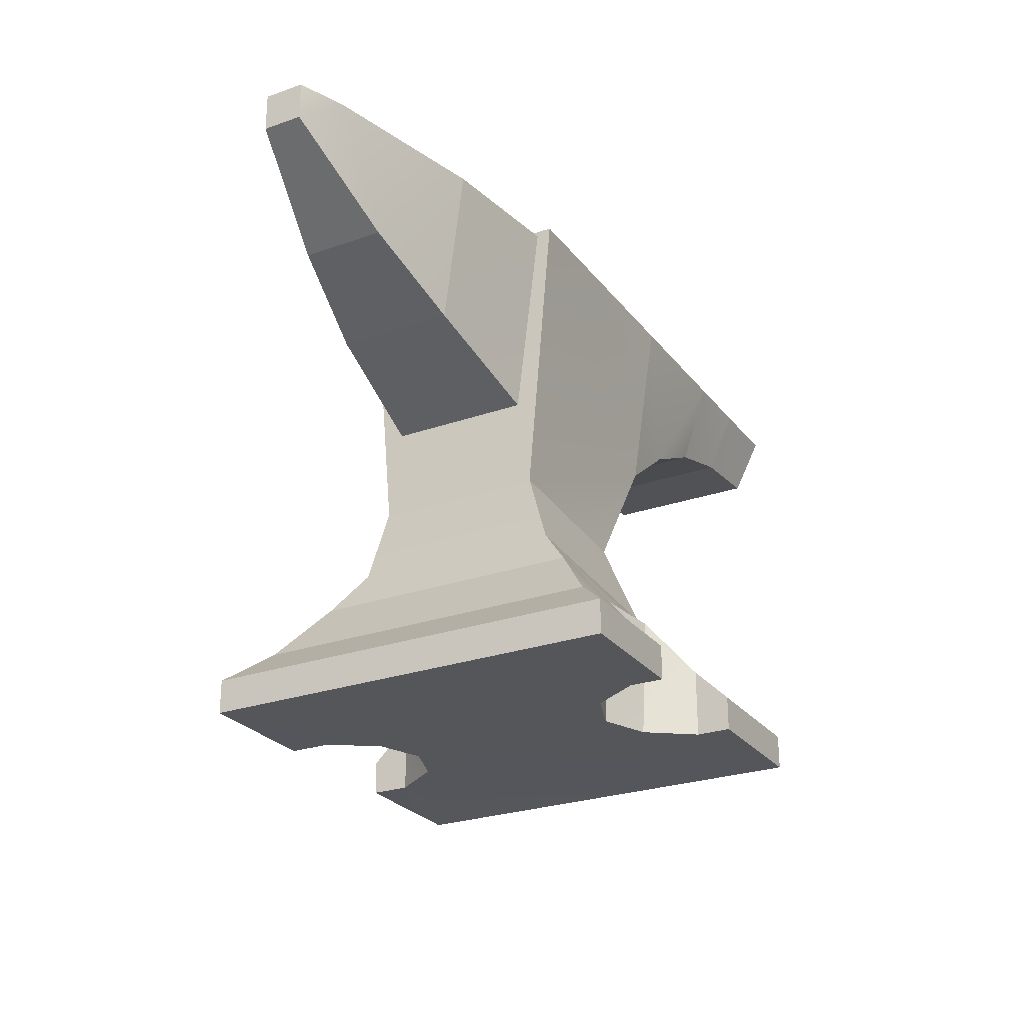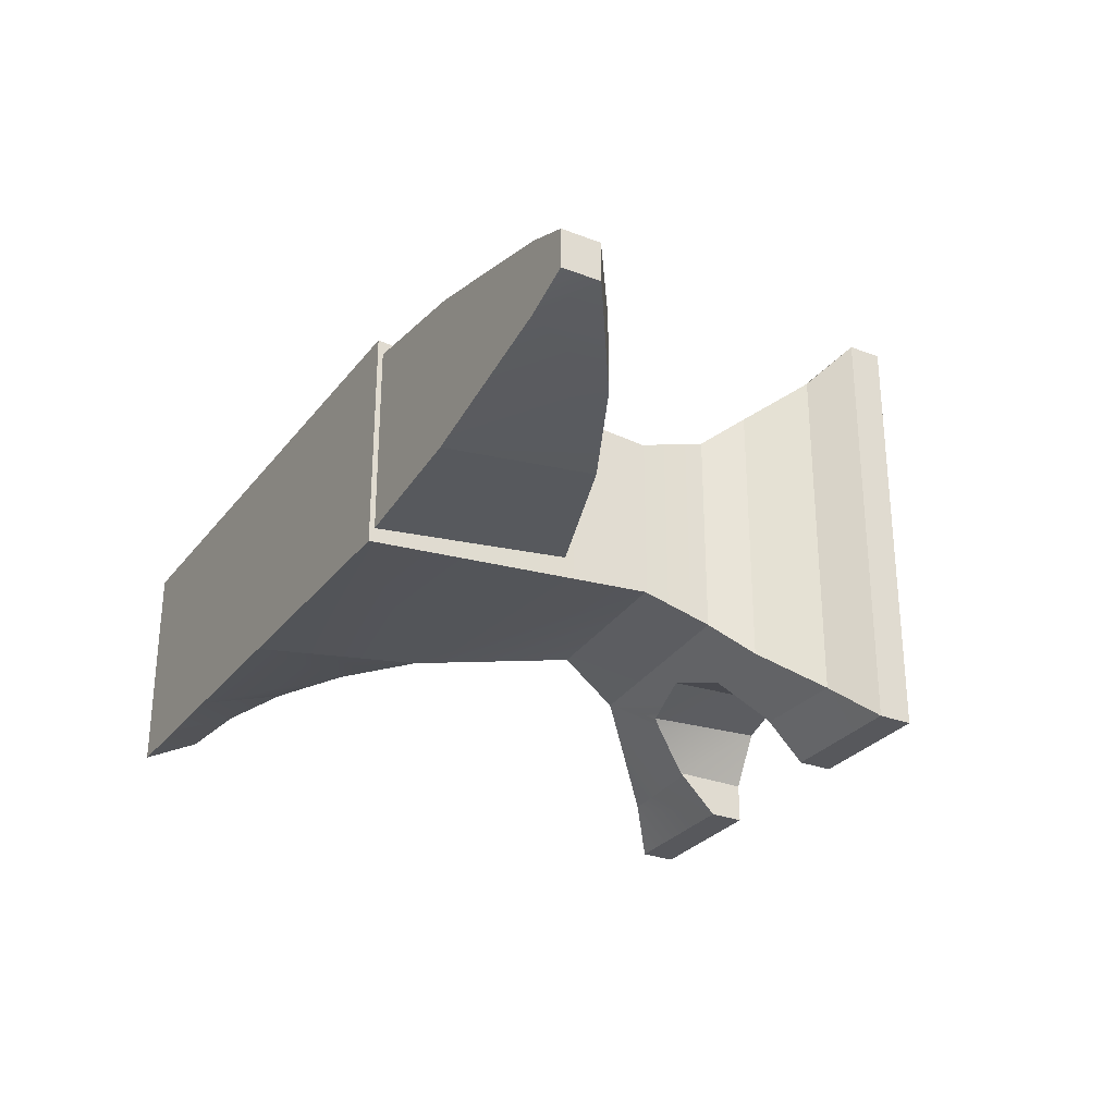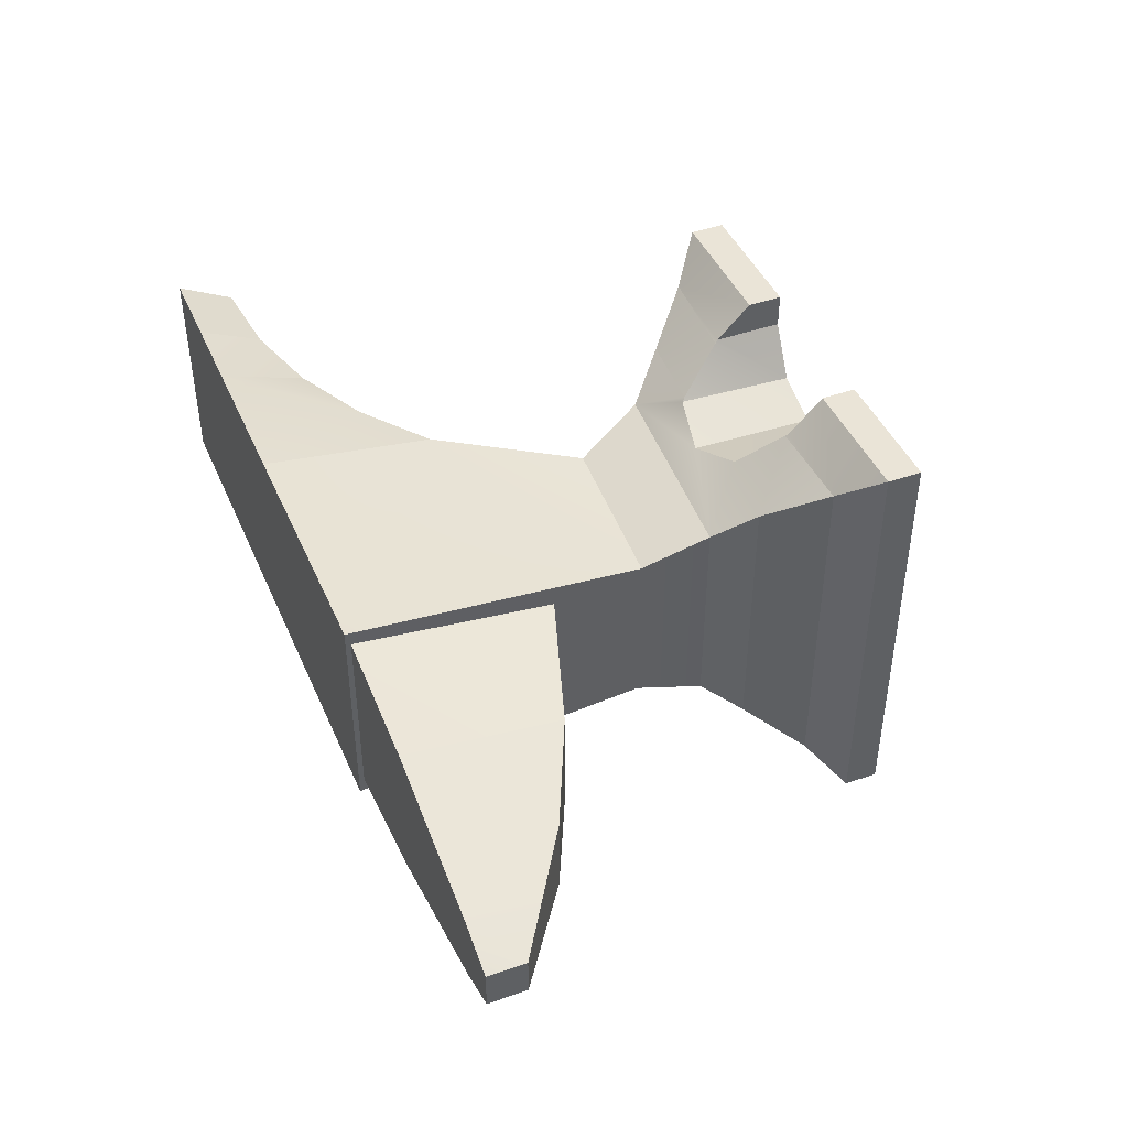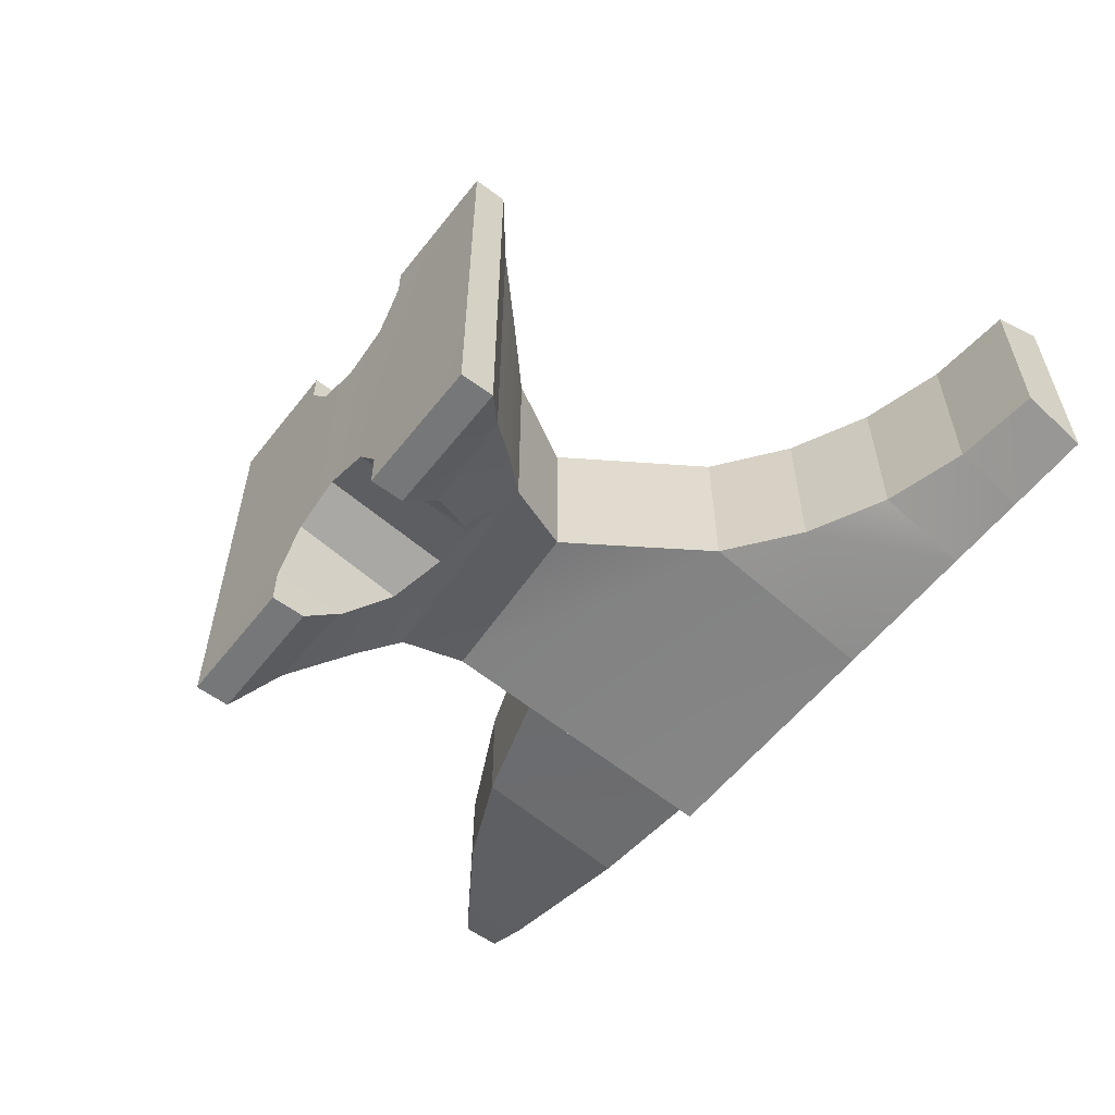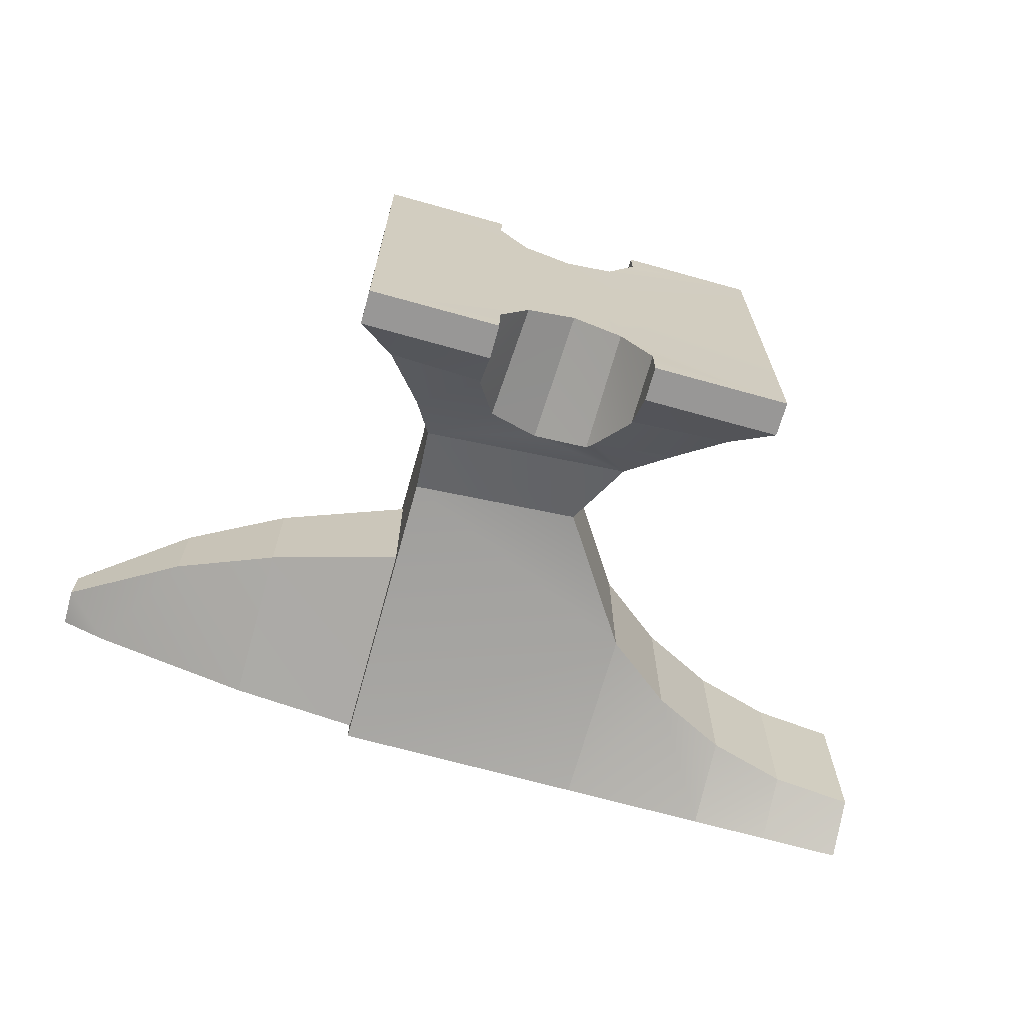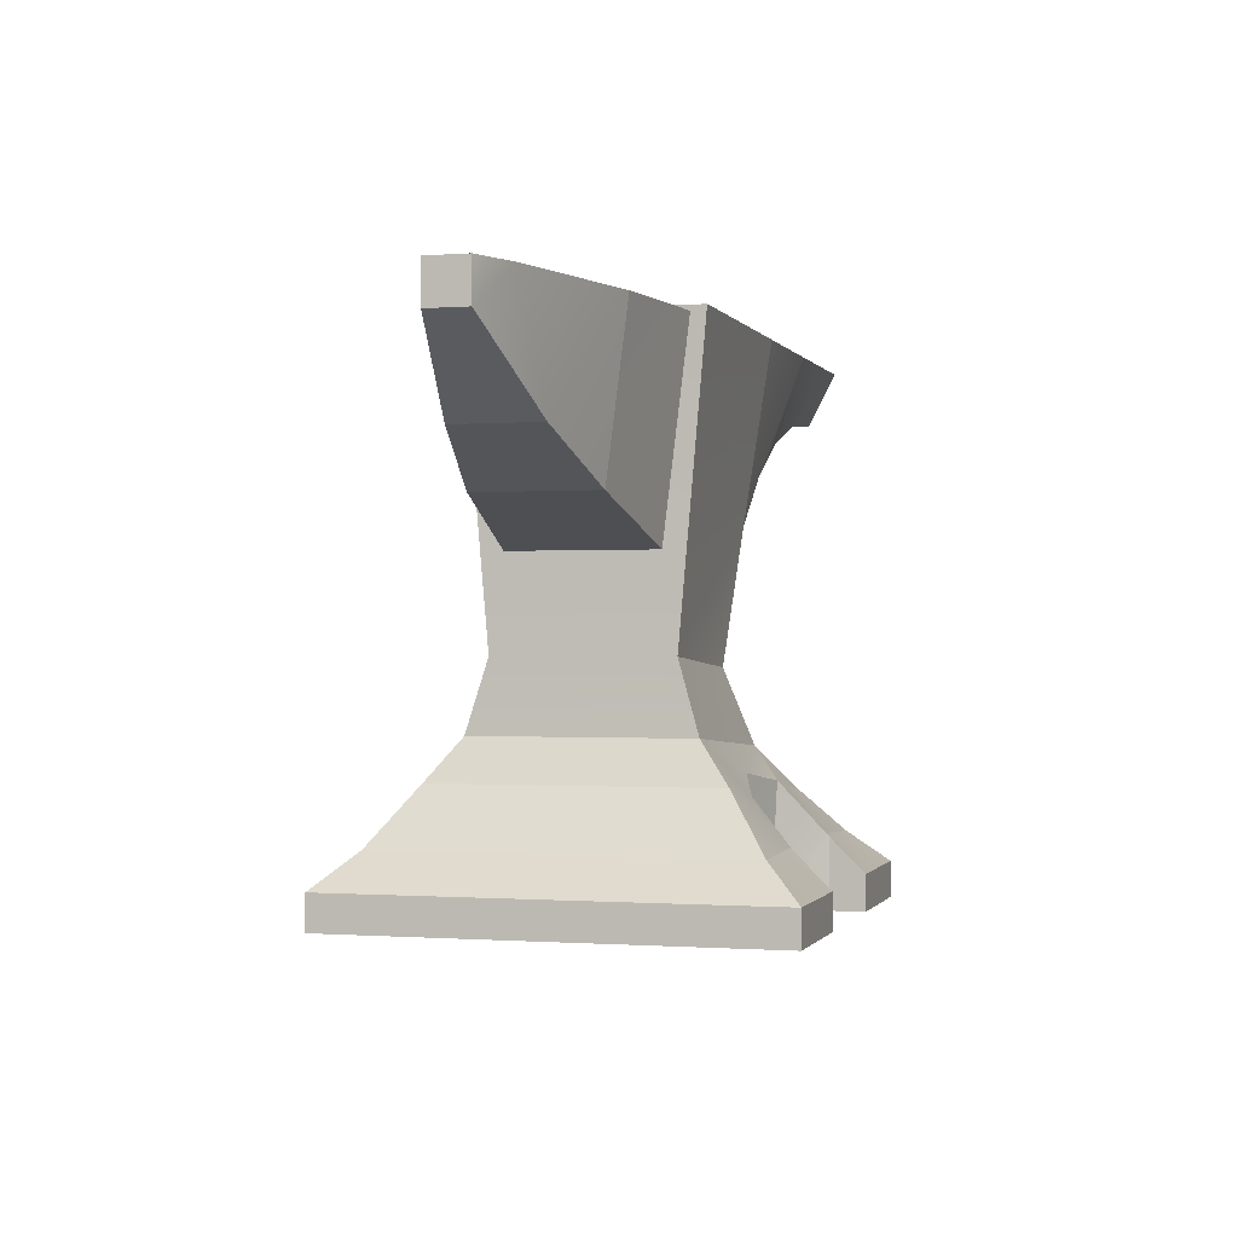
<metadata>
{"format":"obj","ext":"obj","renderer":"f3d","projection":"perspective","resolution":1024,"background":"white","views":[{"elev":-26.1,"azim":-61.0,"up":"+Y"},{"elev":-28.8,"azim":-120.0,"up":"+Z"},{"elev":43.9,"azim":-112.5,"up":"+Z"},{"elev":-57.1,"azim":52.3,"up":"+Z"},{"elev":-68.3,"azim":-15.7,"up":"+Z"},{"elev":-0.5,"azim":-74.1,"up":"+Y"}]}
</metadata>
<code>
o anvil
v 0.4057 0.001774 -0.4057
v 0.4057 0.001774 0.4057
v -0.4057 0.001774 0.4057
v -0.4057 0.001774 -0.4057
v -0.4057 0.06734 -0.4057
v -0.4057 0.06734 0.4057
v 0.4057 0.06734 0.4057
v 0.4057 0.06734 -0.4057
v -0.2112 0.4461 -0.1616
v -0.2112 0.4461 0.1616
v 0.1172 0.4249 0.1585
v 0.1172 0.4249 -0.1585
v 0.3362 0.1267 -0.3362
v 0.2587 0.2085 -0.2597
v 0.1811 0.2863 -0.2009
v 0.1811 0.2863 0.2009
v 0.2587 0.2085 0.2597
v 0.3362 0.1267 0.3362
v -0.3362 0.1315 0.3362
v -0.2608 0.2368 0.2597
v -0.2206 0.3138 0.2009
v -0.2206 0.3138 -0.2009
v -0.2608 0.2368 -0.2597
v -0.3362 0.1315 -0.3362
v -0.005796 0.003192 0.2153
v -0.01411 0.2479 0.2303
v -0.1573 0.001774 0.341
v -0.1573 0.1314 0.341
v -0.1573 0.001774 0.4057
v -0.1573 0.06734 0.4057
v 0.08785 0.004385 0.25
v 0.09179 0.2236 0.2677
v 0.08662 0.2305 0.2622
v 0.1457 0.001774 0.4057
v 0.1457 0.06734 0.4057
v -0.005796 0.003353 -0.2063
v -0.0156 0.2542 -0.2234
v 0.08785 0.004762 -0.2411
v 0.08631 0.2384 -0.2559
v 0.1457 0.001774 -0.4057
v 0.1457 0.06734 -0.4057
v 0.1457 0.001777 -0.332
v 0.1457 0.1374 -0.3362
v 0.1457 0.1423 -0.332
v -0.09944 0.002558 -0.2411
v -0.1126 0.2209 -0.2561
v 0.09768 0.2237 -0.2677
v -0.1543 0.1367 0.3362
v 0.1457 0.001774 0.341
v 0.1457 0.1319 0.341
v 0.1427 0.1376 0.3362
v -0.09944 0.002385 0.25
v -0.1099 0.2137 0.2624
v -0.1573 0.001774 -0.332
v -0.1573 0.1417 -0.332
v -0.1573 0.1369 -0.3362
v -0.1573 0.001774 -0.4057
v -0.1573 0.06734 -0.4057
v -0.2112 1.016 -0.2113
v -0.2112 1.016 0.2113
v 0.8811 0.9108 0.1566
v 0.8811 0.9108 -0.1566
v 0.8811 1.016 0.2113
v 0.8811 1.016 -0.2113
v 0.2863 0.6789 0.1566
v 0.4188 0.7803 0.1566
v 0.565 0.8528 0.1566
v 0.7198 0.8963 0.1566
v 0.7197 1.016 0.2113
v 0.5646 1.016 0.2113
v 0.2781 1.016 0.2113
v 0.7197 1.016 -0.2113
v 0.5646 1.016 -0.2113
v 0.2781 1.016 -0.2113
v 0.7198 0.8963 -0.1566
v 0.565 0.8528 -0.1566
v 0.4188 0.7803 -0.1566
v 0.2863 0.6789 -0.1566
v -0.2112 0.62 -0.1357
v -0.2112 0.62 0.1357
v -0.2112 1.006 -0.183
v -0.2112 1.006 0.183
v -0.8621 0.9328 -0.03749
v -0.8621 0.9328 0.03749
v -0.8621 1.006 -0.03749
v -0.8621 1.006 0.03749
v -0.4601 1.006 0.1503
v -0.7727 1.006 0.07221
v -0.6498 0.791 0.07954
v -0.4601 0.7021 0.1117
v -0.6498 0.791 -0.07954
v -0.4601 0.7021 -0.1117
v -0.7727 1.006 -0.07221
v -0.4601 1.006 -0.1503
f 25 45 36
f 15 12 11
f 7 35 34
f 58 57 4
f 5 4 3
f 7 2 1
f 84 86 85
f 83 93 91
f 22 9 12
f 21 16 11
f 30 28 19
f 41 43 13
f 43 44 13
f 6 19 24
f 19 20 23
f 20 21 22
f 7 8 13
f 26 21 53
f 49 34 35
f 27 28 30
f 46 37 36
f 25 26 53
f 41 8 1
f 48 28 52
f 47 44 38
f 44 43 42
f 54 58 56
f 35 7 18
f 58 5 24
f 55 46 45
f 33 26 25
f 51 18 17
f 36 37 39
f 30 6 3
f 32 33 31
f 60 10 65
f 89 84 83
f 81 82 80
f 62 64 63
f 69 68 61
f 72 64 62
f 75 62 61
f 14 17 18
f 78 77 66
f 66 77 76
f 76 75 68
f 66 70 71
f 73 72 75
f 22 15 37
f 70 67 68
f 76 77 73
f 10 9 22
f 88 89 87
f 87 82 94
f 74 59 71
f 81 79 92
f 78 9 59
f 80 90 92
f 90 89 91
f 82 87 90
f 65 11 12
f 40 1 42
f 2 34 49
f 27 29 3
f 2 49 31
f 52 27 3
f 42 1 38
f 52 3 45
f 1 2 38
f 25 52 45
f 2 31 38
f 4 57 54
f 38 31 25
f 4 54 45
f 36 38 25
f 3 4 45
f 16 15 11
f 2 7 34
f 5 58 4
f 6 5 3
f 8 7 1
f 83 84 85
f 92 91 94
f 83 85 93
f 93 94 91
f 15 22 12
f 10 21 11
f 19 6 30
f 28 48 19
f 8 41 13
f 14 13 44
f 44 47 14
f 5 6 24
f 24 19 23
f 23 20 22
f 18 7 13
f 19 48 20
f 33 32 16
f 20 48 53
f 26 33 16
f 20 53 21
f 16 21 26
f 32 17 16
f 50 49 35
f 29 27 30
f 45 46 36
f 52 25 53
f 40 41 1
f 27 52 28
f 53 48 52
f 42 38 44
f 39 47 38
f 40 42 41
f 43 41 42
f 56 55 54
f 54 57 58
f 18 51 50
f 50 35 18
f 56 58 24
f 54 55 45
f 31 33 25
f 32 51 17
f 38 36 39
f 29 30 3
f 31 49 50
f 51 32 31
f 31 50 51
f 11 65 10
f 71 60 65
f 91 89 83
f 79 81 80
f 61 62 63
f 63 69 61
f 75 72 62
f 68 75 61
f 14 15 16
f 18 13 14
f 14 16 17
f 65 78 66
f 67 66 76
f 67 76 68
f 66 67 70
f 71 65 66
f 76 73 75
f 55 56 24
f 14 47 15
f 46 55 23
f 47 39 15
f 55 24 23
f 15 39 37
f 37 46 22
f 23 22 46
f 69 70 68
f 74 73 77
f 77 78 74
f 10 60 59
f 22 21 10
f 10 59 9
f 90 87 89
f 88 86 84
f 84 89 88
f 94 93 88
f 85 86 88
f 88 87 94
f 82 81 94
f 93 85 88
f 71 70 73
f 69 63 64
f 64 72 69
f 73 74 71
f 59 60 71
f 70 69 73
f 72 73 69
f 94 81 92
f 59 74 78
f 78 12 9
f 79 80 92
f 92 90 91
f 80 82 90
f 78 65 12

</code>
